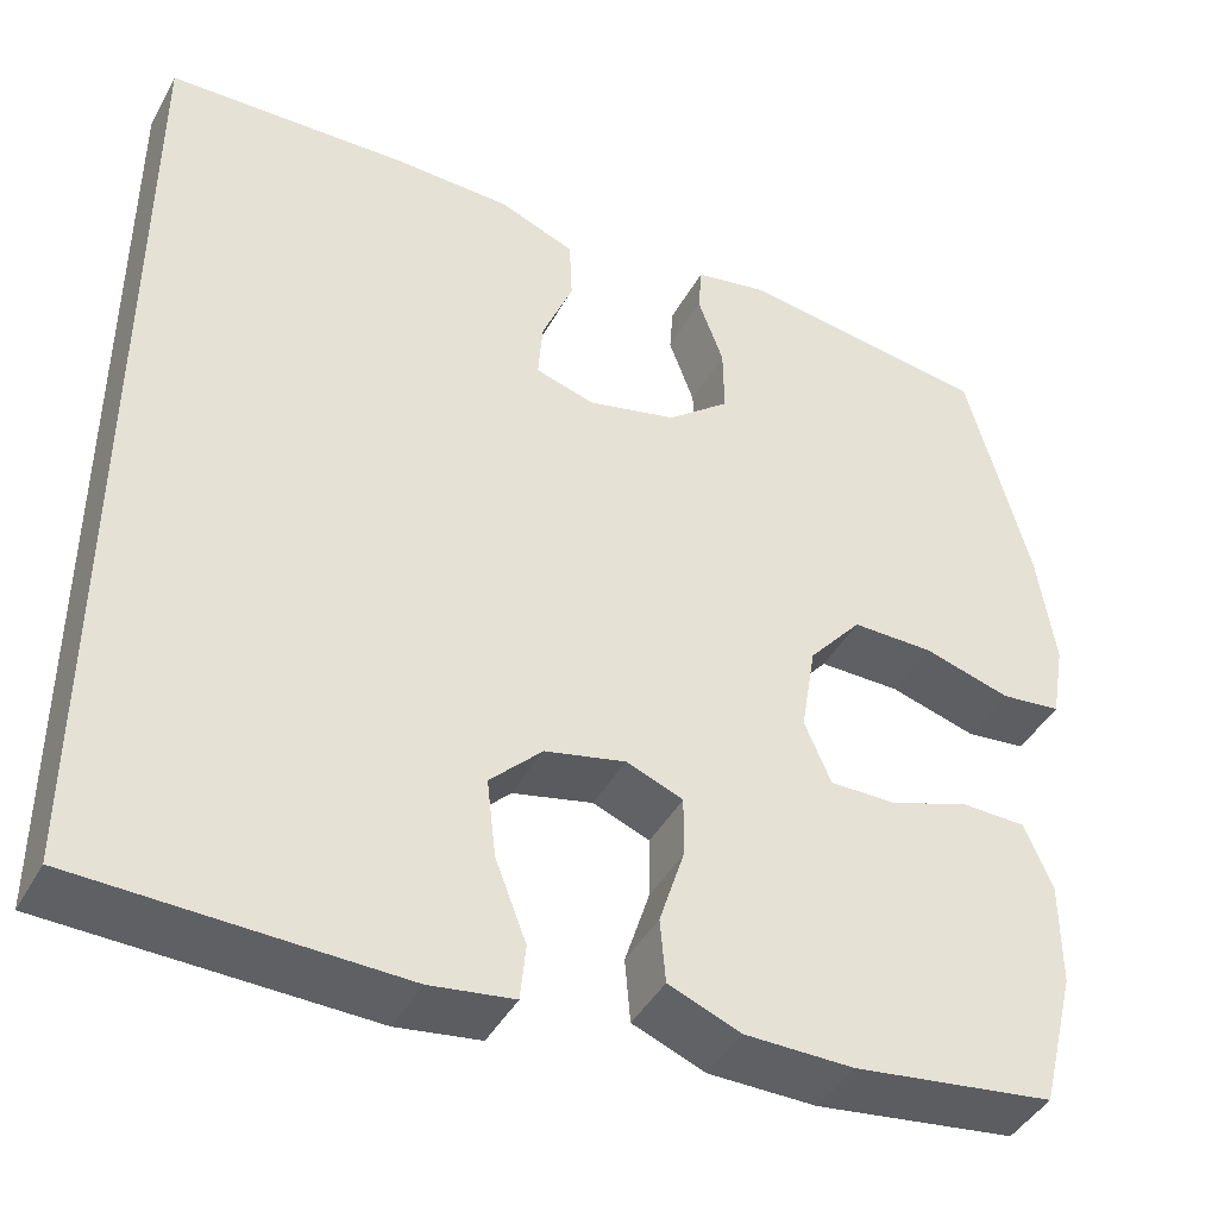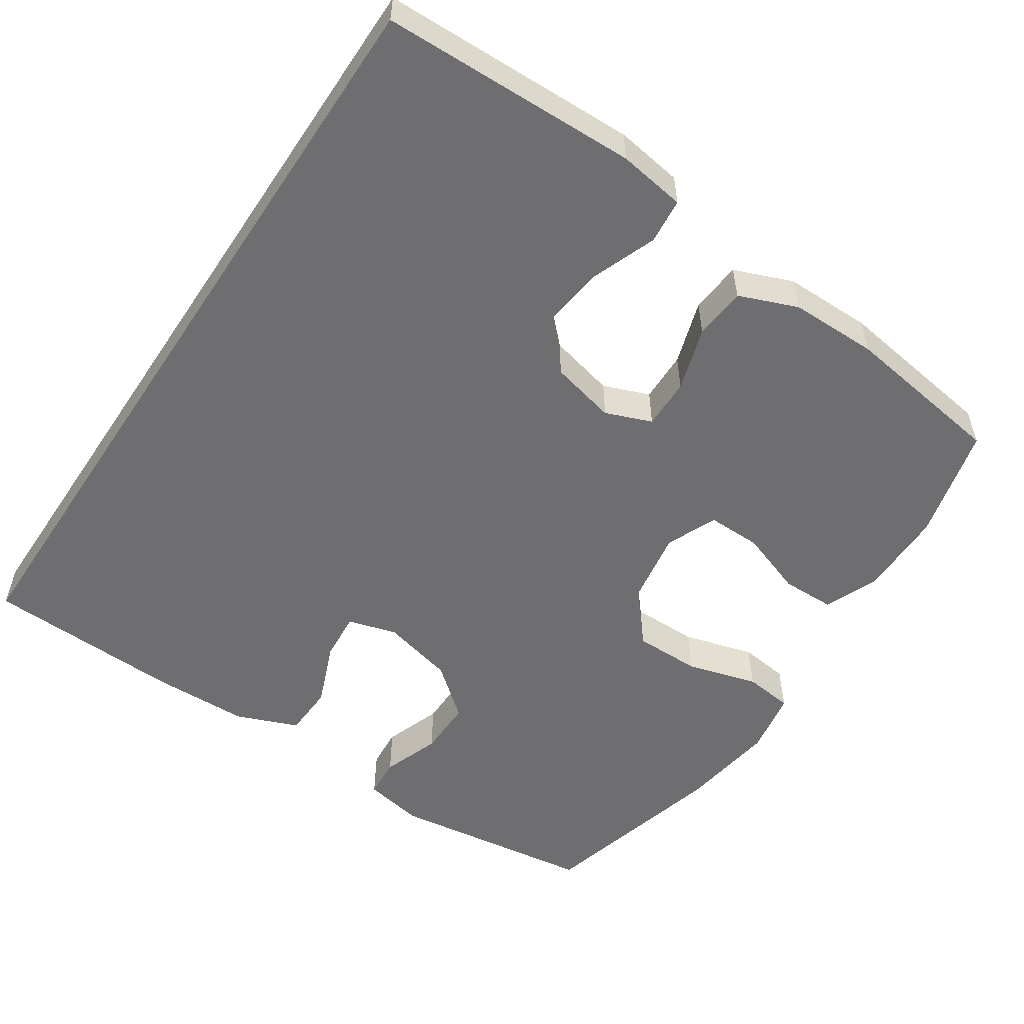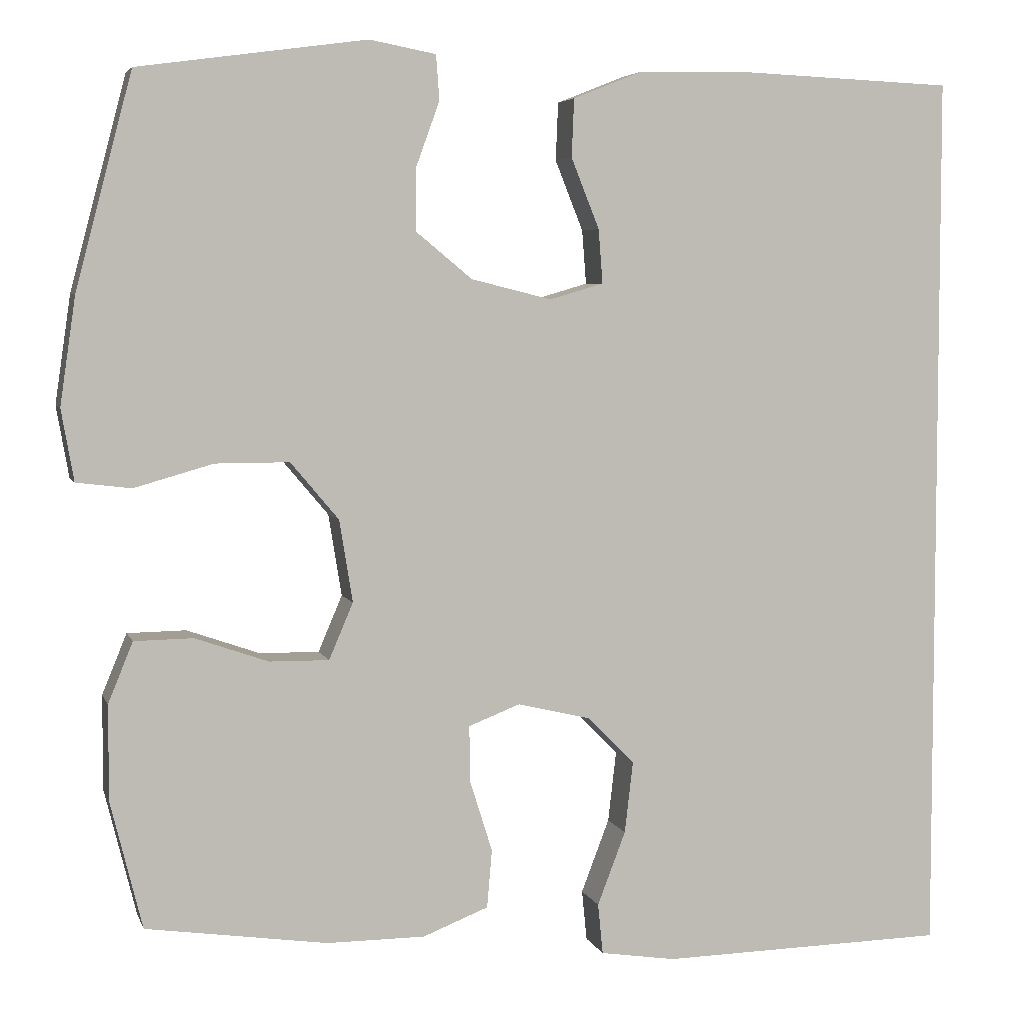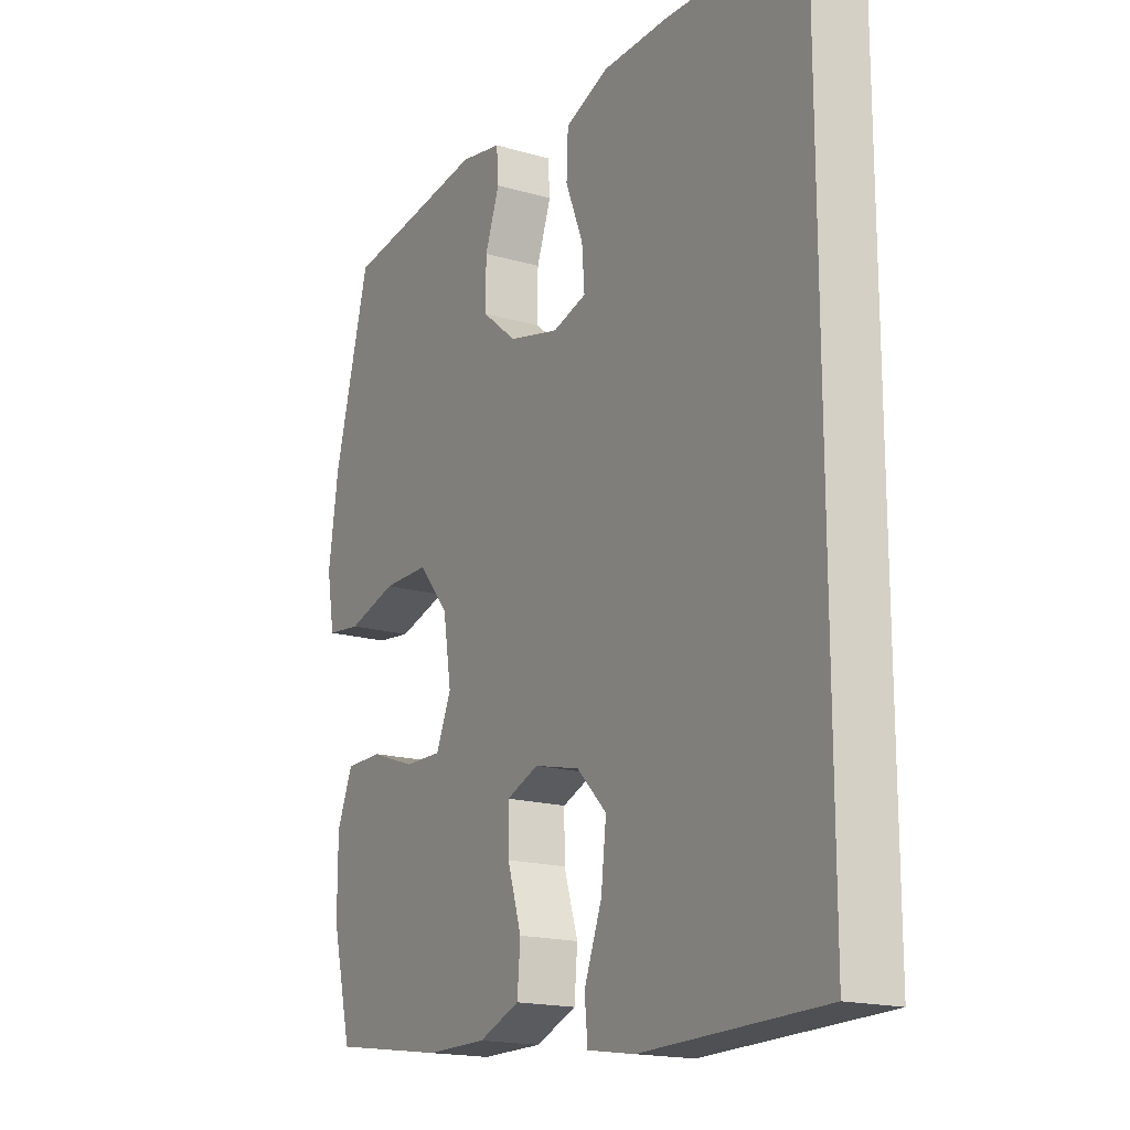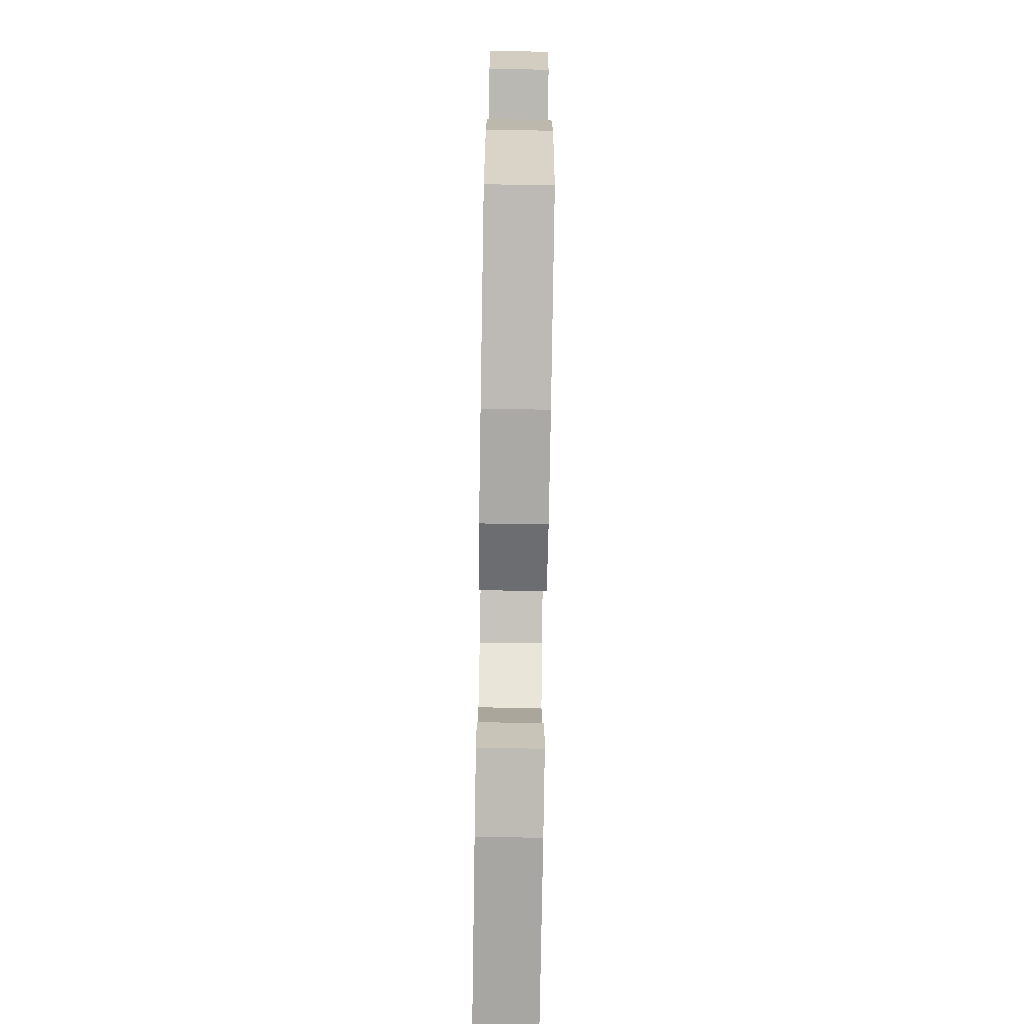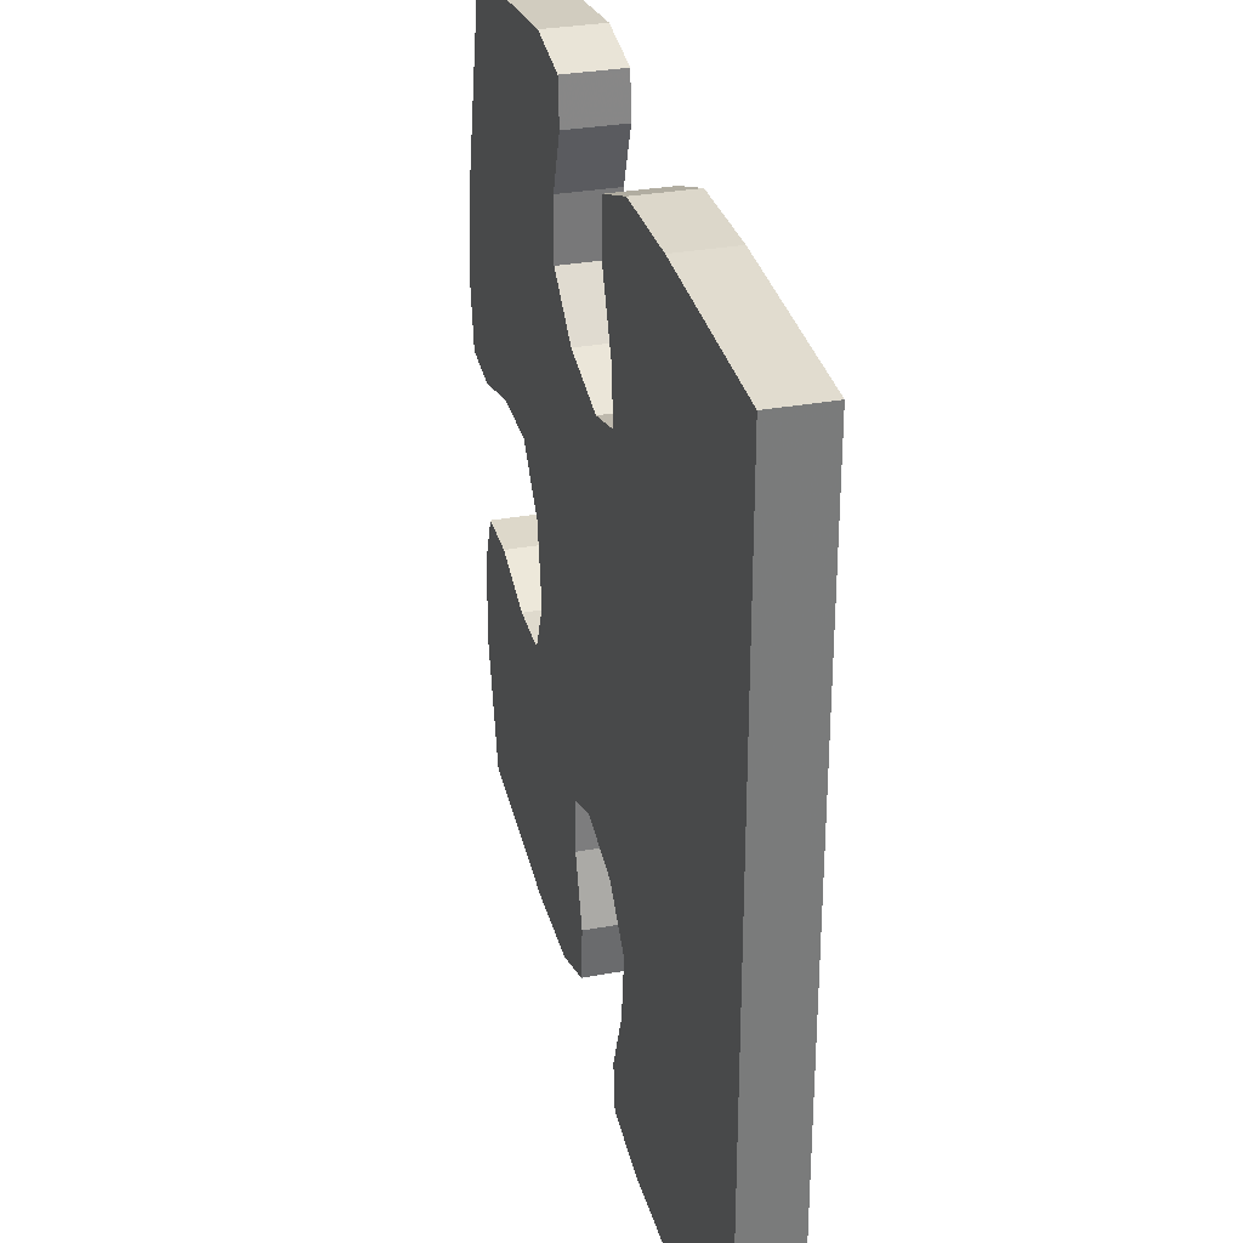
<metadata>
{"format":"obj","ext":"obj","renderer":"f3d","projection":"perspective","resolution":1024,"background":"white","views":[{"elev":-43.3,"azim":152.8,"up":"+Z"},{"elev":-54.4,"azim":146.5,"up":"+Y"},{"elev":5.1,"azim":-14.8,"up":"+Z"},{"elev":-17.5,"azim":60.1,"up":"+Z"},{"elev":-75.5,"azim":-90.9,"up":"+Z"},{"elev":31.9,"azim":75.4,"up":"+Z"}]}
</metadata>
<code>
v -0.5 0.07 0.5
v -0.225 0.07 0.538
v -0.145 0.07 0.523
v -0.141 0.07 0.469
v -0.169 0.07 0.392
v -0.17 0.07 0.316
v -0.102 0.07 0.26
v -0.005 0.07 0.236
v 0.06 0.07 0.255
v 0.055 0.07 0.32
v 0.021 0.07 0.405
v 0.024 0.07 0.475
v 0.107 0.07 0.508
v 0.235 0.07 0.511
v 0.5 0.07 0.5
v 0.5 0.07 -0.575
v 0.154 0.07 -0.582
v 0.063 0.07 -0.568
v 0.057 0.07 -0.507
v 0.091 0.07 -0.418
v 0.101 0.07 -0.332
v 0.044 0.07 -0.274
v -0.044 0.07 -0.253
v -0.106 0.07 -0.277
v -0.105 0.07 -0.345
v -0.078 0.07 -0.431
v -0.084 0.07 -0.501
v -0.163 0.07 -0.532
v -0.281 0.07 -0.532
v -0.5 0.07 -0.5
v -0.538 0.07 -0.347
v -0.538 0.07 -0.232
v -0.508 0.07 -0.159
v -0.437 0.07 -0.158
v -0.349 0.07 -0.189
v -0.277 0.07 -0.19
v -0.248 0.07 -0.122
v -0.264 0.07 -0.023
v -0.322 0.07 0.046
v -0.411 0.07 0.046
v -0.506 0.07 0.019
v -0.572 0.07 0.027
v -0.587 0.07 0.113
v -0.568 0.07 0.243
v -0.5 0 0.5
v -0.225 0 0.538
v -0.145 0 0.523
v -0.141 0 0.469
v -0.169 0 0.392
v -0.17 0 0.316
v -0.102 0 0.26
v -0.005 0 0.236
v 0.06 0 0.255
v 0.055 0 0.32
v 0.021 0 0.405
v 0.024 0 0.475
v 0.107 0 0.508
v 0.235 0 0.511
v 0.5 0 0.5
v 0.5 0 -0.575
v 0.154 0 -0.582
v 0.063 0 -0.568
v 0.057 0 -0.507
v 0.091 0 -0.418
v 0.101 0 -0.332
v 0.044 0 -0.274
v -0.044 0 -0.253
v -0.106 0 -0.277
v -0.105 0 -0.345
v -0.078 0 -0.431
v -0.084 0 -0.501
v -0.163 0 -0.532
v -0.281 0 -0.532
v -0.5 0 -0.5
v -0.538 0 -0.347
v -0.538 0 -0.232
v -0.508 0 -0.159
v -0.437 0 -0.158
v -0.349 0 -0.189
v -0.277 0 -0.19
v -0.248 0 -0.122
v -0.264 0 -0.023
v -0.322 0 0.046
v -0.411 0 0.046
v -0.506 0 0.019
v -0.572 0 0.027
v -0.587 0 0.113
v -0.568 0 0.243
f 40 41 42 43
f 39 40 43 44
f 32 33 34 35
f 32 35 36
f 31 32 36
f 30 31 36
f 29 30 36
f 28 29 36 37
f 25 26 27 28
f 24 25 28 37
f 17 18 19 20
f 17 20 21
f 16 17 21
f 15 16 21 22
f 10 11 12 13
f 9 10 13 14
f 2 3 4 5
f 2 5 6
f 39 44 1 2
f 38 39 2 6
f 23 24 37 38
f 23 38 6 7
f 22 23 7 8
f 9 14 15 22
f 8 9 22
f 87 86 85 84
f 88 87 84 83
f 79 78 77 76
f 80 79 76
f 80 76 75
f 80 75 74
f 80 74 73
f 81 80 73 72
f 72 71 70 69
f 81 72 69 68
f 64 63 62 61
f 65 64 61
f 65 61 60
f 66 65 60 59
f 57 56 55 54
f 58 57 54 53
f 49 48 47 46
f 50 49 46
f 46 45 88 83
f 50 46 83 82
f 82 81 68 67
f 51 50 82 67
f 52 51 67 66
f 66 59 58 53
f 66 53 52
f 1 45 46 2
f 2 46 47 3
f 3 47 48 4
f 4 48 49 5
f 5 49 50 6
f 6 50 51 7
f 7 51 52 8
f 8 52 53 9
f 9 53 54 10
f 10 54 55 11
f 11 55 56 12
f 12 56 57 13
f 13 57 58 14
f 14 58 59 15
f 15 59 60 16
f 16 60 61 17
f 17 61 62 18
f 18 62 63 19
f 19 63 64 20
f 20 64 65 21
f 21 65 66 22
f 22 66 67 23
f 23 67 68 24
f 24 68 69 25
f 25 69 70 26
f 26 70 71 27
f 27 71 72 28
f 28 72 73 29
f 29 73 74 30
f 30 74 75 31
f 31 75 76 32
f 32 76 77 33
f 33 77 78 34
f 34 78 79 35
f 35 79 80 36
f 36 80 81 37
f 37 81 82 38
f 38 82 83 39
f 39 83 84 40
f 40 84 85 41
f 41 85 86 42
f 42 86 87 43
f 43 87 88 44
f 44 88 45 1

</code>
